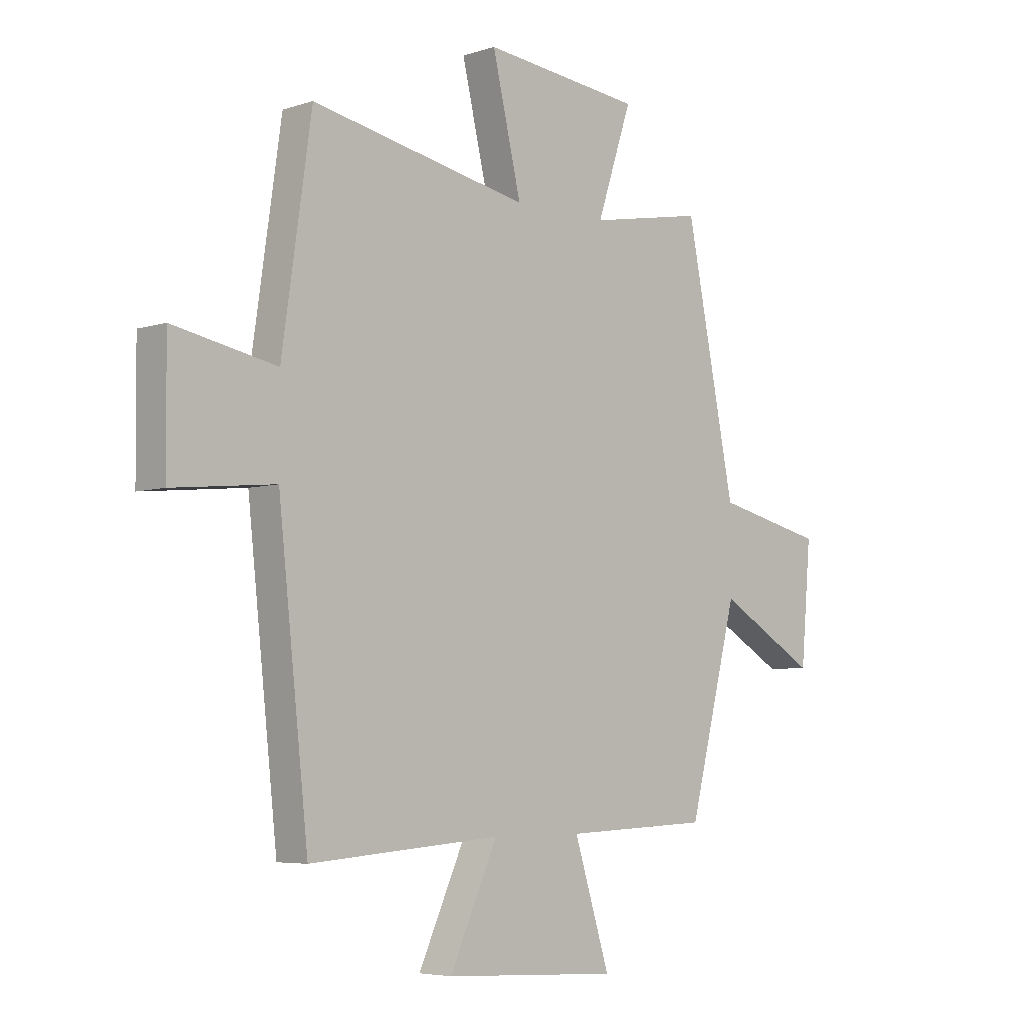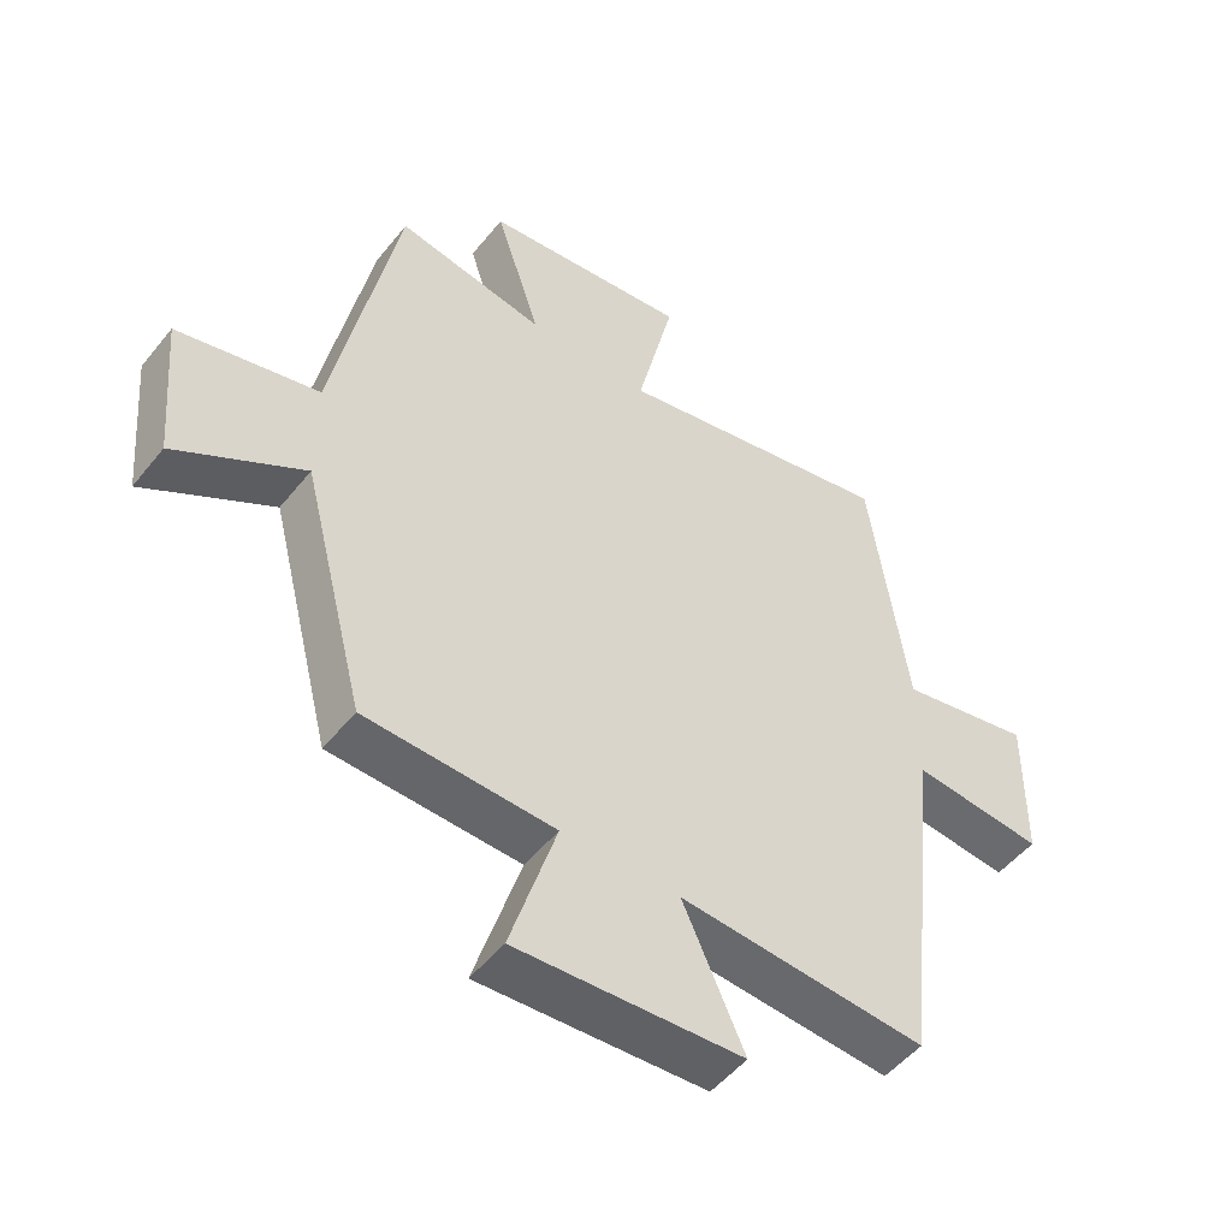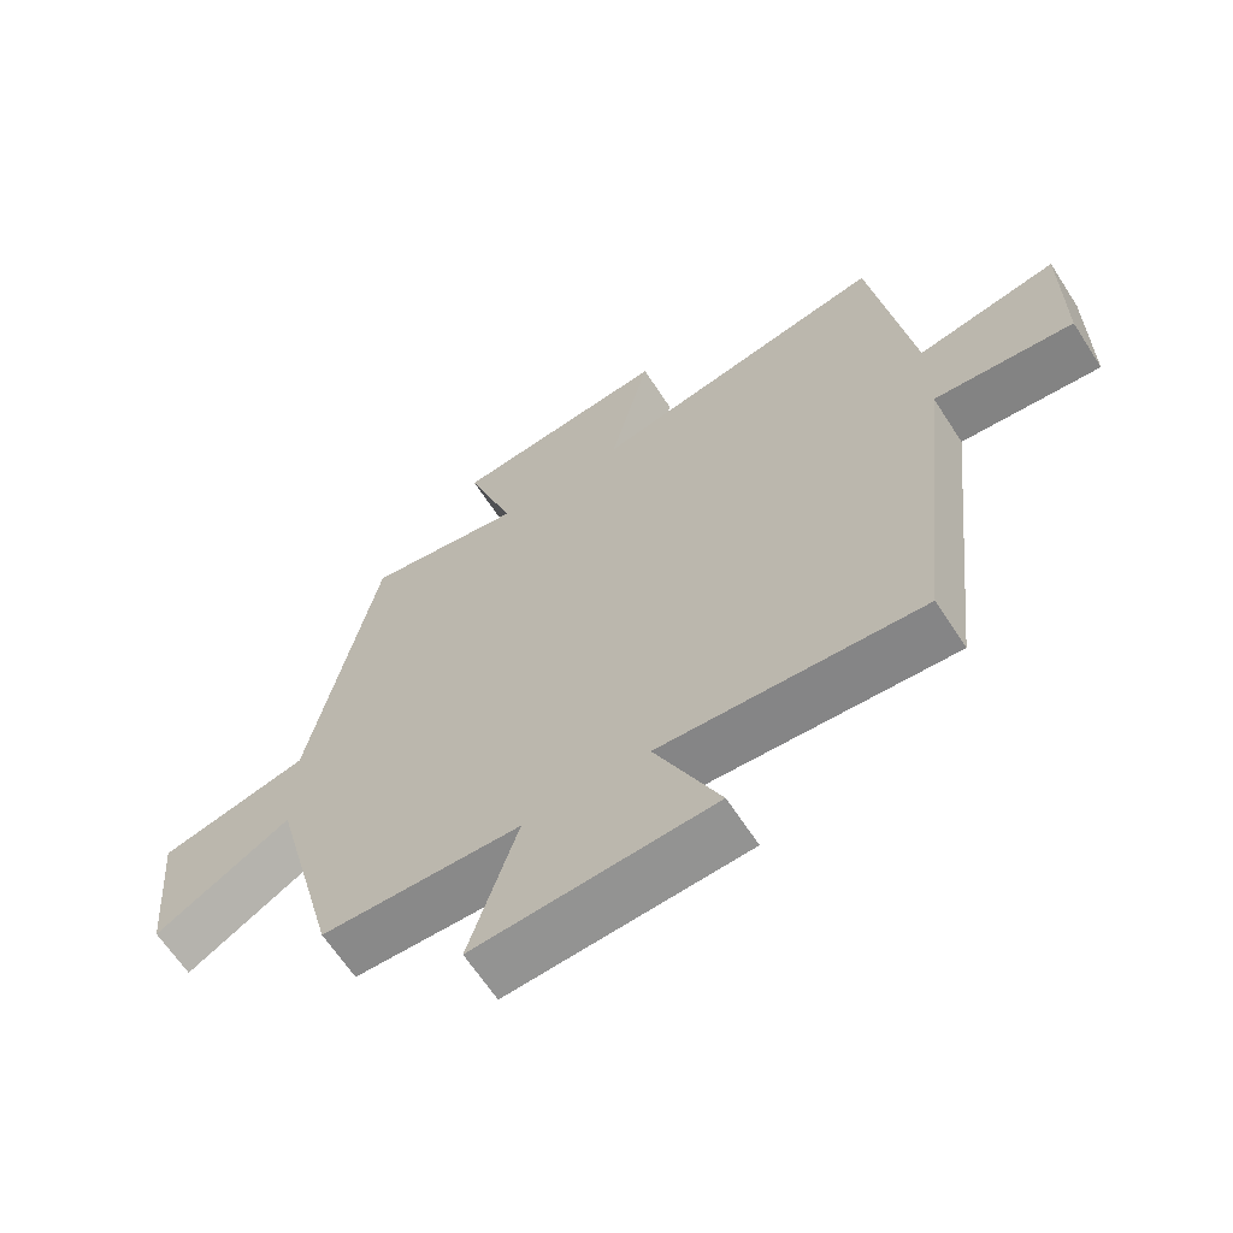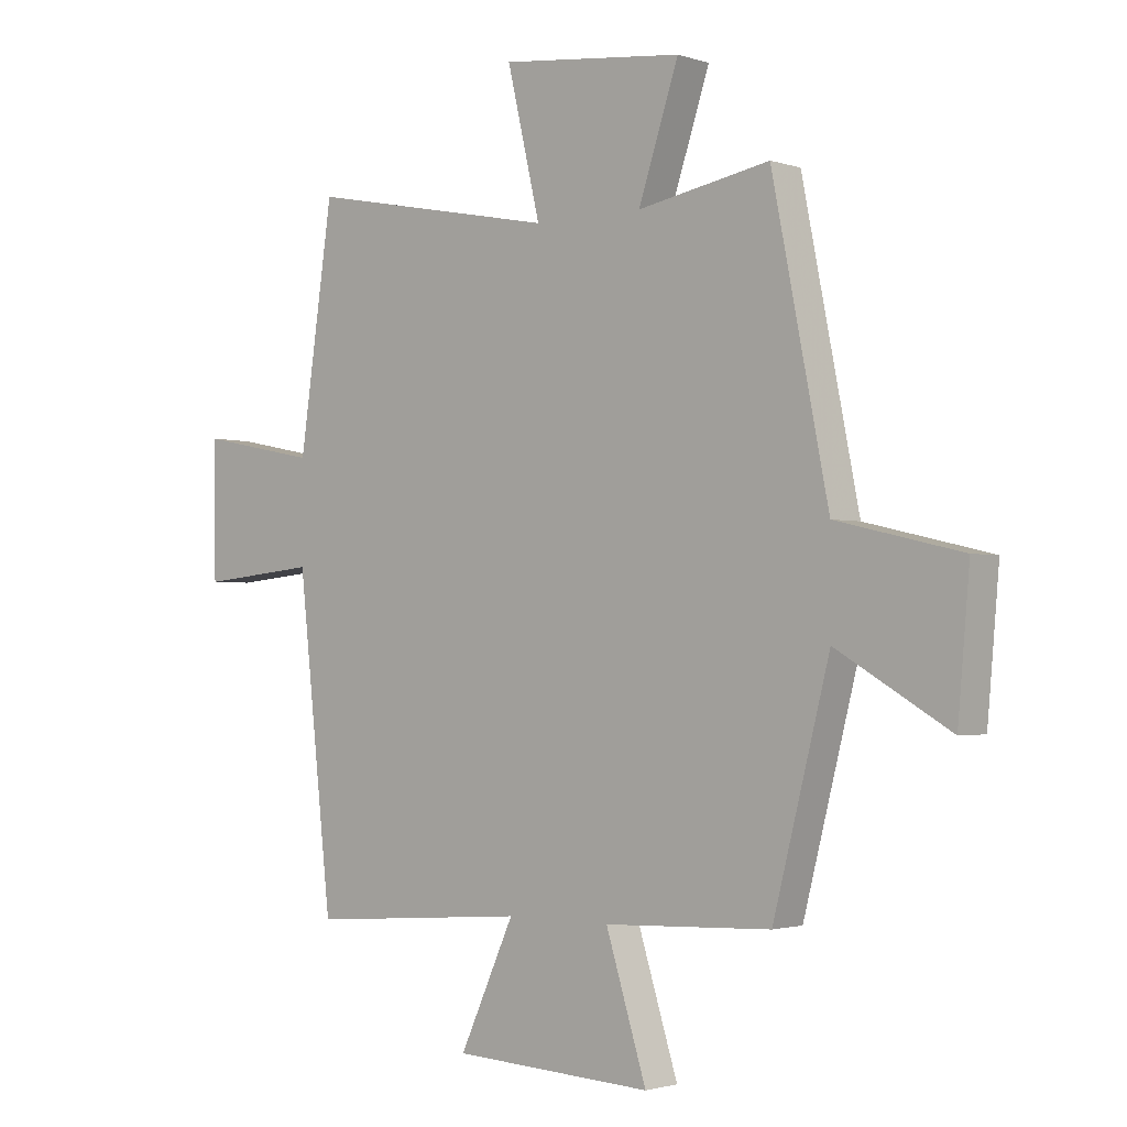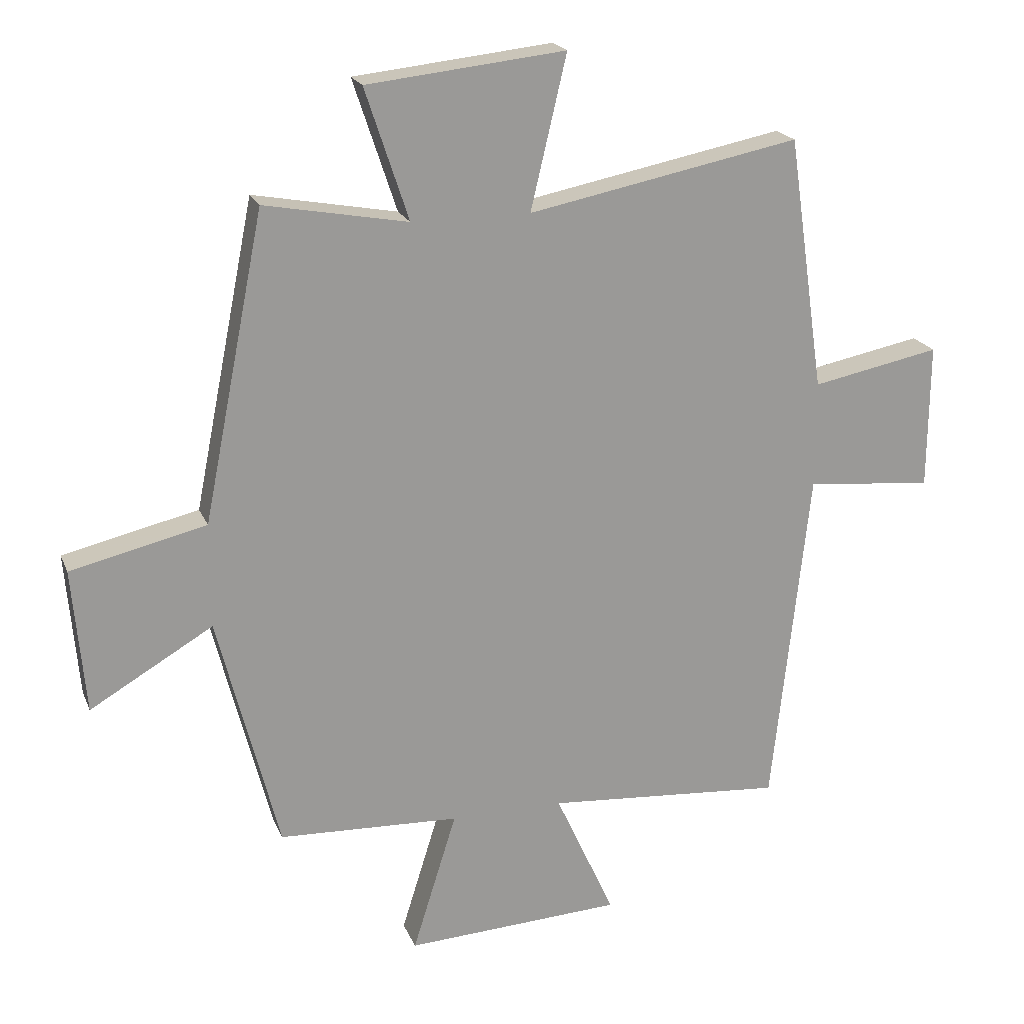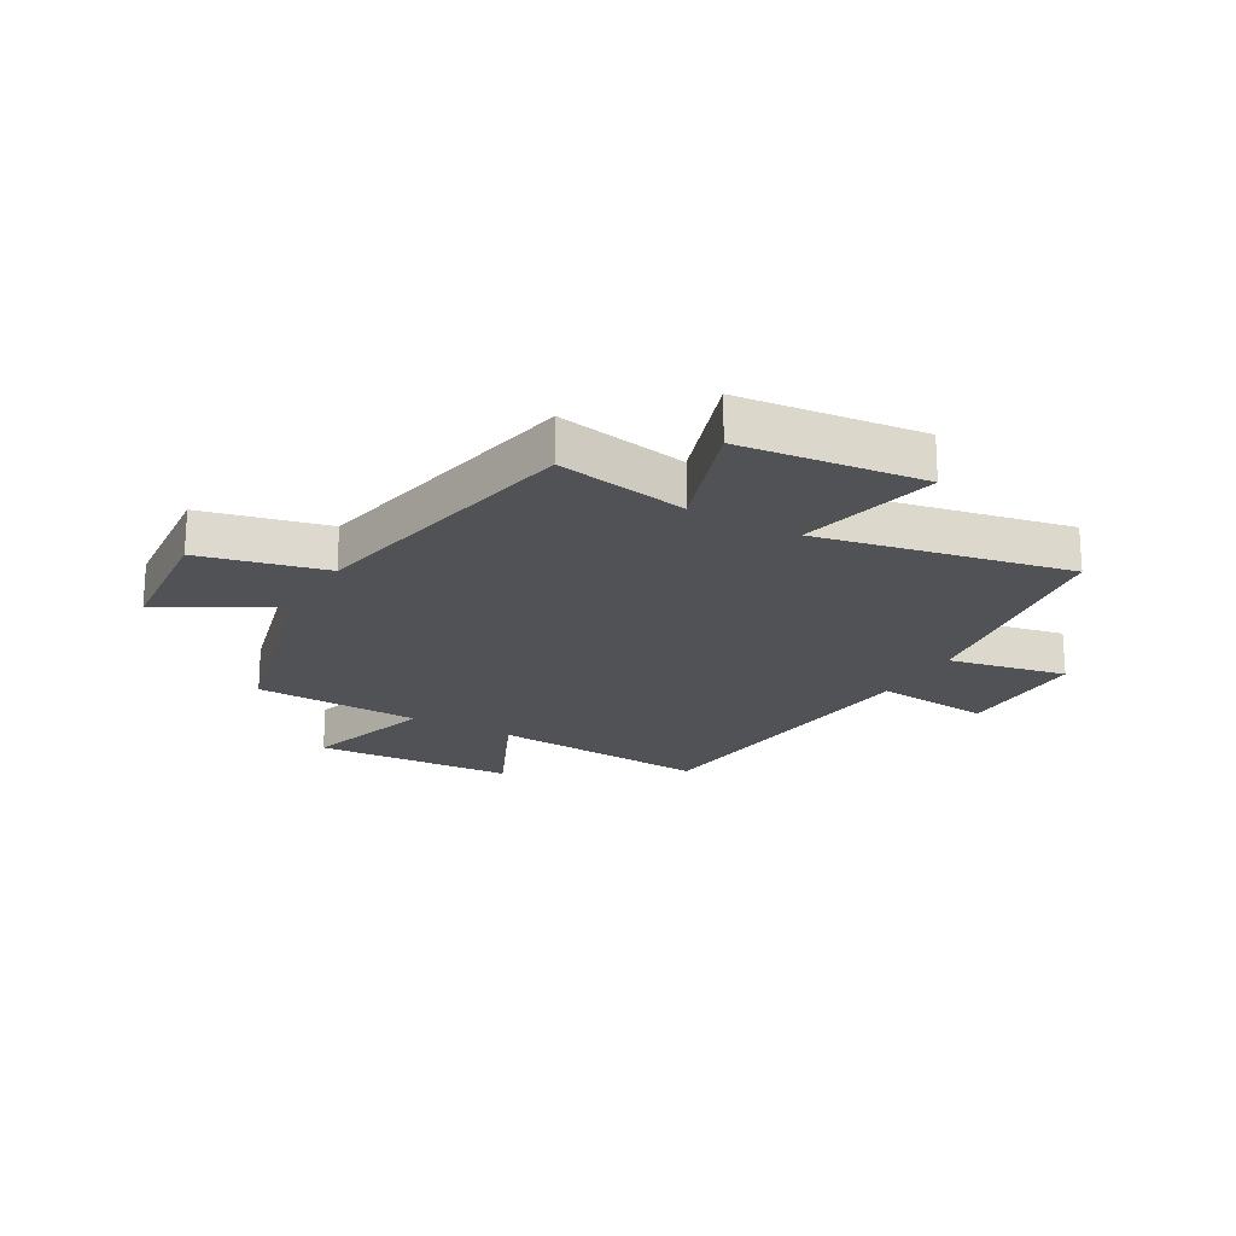
<metadata>
{"format":"obj","ext":"obj","renderer":"f3d","projection":"perspective","resolution":1024,"background":"white","views":[{"elev":-5.4,"azim":135.2,"up":"+Z"},{"elev":-50.5,"azim":-37.3,"up":"+Z"},{"elev":-64.8,"azim":33.0,"up":"+Z"},{"elev":-1.8,"azim":-139.2,"up":"+Z"},{"elev":20.2,"azim":-17.8,"up":"+Z"},{"elev":-20.8,"azim":-29.5,"up":"+Y"}]}
</metadata>
<code>
v -0.403 0.07 -0.488
v -0.5 0.07 -0.11
v -0.695 0.07 -0.224
v -0.715 0.07 0.006
v -0.5 0.07 0.056
v -0.403 0.07 0.542
v -0.176 0.07 0.5
v -0.245 0.07 0.708
v 0.069 0.07 0.742
v 0.012 0.07 0.5
v 0.442 0.07 0.585
v 0.5 0.07 0.183
v 0.703 0.07 0.223
v 0.701 0.07 -0.007
v 0.5 0.07 0.013
v 0.441 0.07 -0.529
v 0.064 0.07 -0.5
v 0.158 0.07 -0.706
v -0.186 0.07 -0.724
v -0.116 0.07 -0.5
v -0.403 0 -0.488
v -0.5 0 -0.11
v -0.695 0 -0.224
v -0.715 0 0.006
v -0.5 0 0.056
v -0.403 0 0.542
v -0.176 0 0.5
v -0.245 0 0.708
v 0.069 0 0.742
v 0.012 0 0.5
v 0.442 0 0.585
v 0.5 0 0.183
v 0.703 0 0.223
v 0.701 0 -0.007
v 0.5 0 0.013
v 0.441 0 -0.529
v 0.064 0 -0.5
v 0.158 0 -0.706
v -0.186 0 -0.724
v -0.116 0 -0.5
f 17 18 19 20
f 17 20 1 2
f 15 16 17 2
f 12 13 14 15
f 10 11 12 15
f 10 15 2
f 7 8 9 10
f 7 10 2 3
f 5 6 7
f 5 7 3
f 3 4 5
f 40 39 38 37
f 22 21 40 37
f 22 37 36 35
f 35 34 33 32
f 35 32 31 30
f 22 35 30
f 30 29 28 27
f 23 22 30 27
f 27 26 25
f 23 27 25
f 25 24 23
f 1 21 22 2
f 2 22 23 3
f 3 23 24 4
f 4 24 25 5
f 5 25 26 6
f 6 26 27 7
f 7 27 28 8
f 8 28 29 9
f 9 29 30 10
f 10 30 31 11
f 11 31 32 12
f 12 32 33 13
f 13 33 34 14
f 14 34 35 15
f 15 35 36 16
f 16 36 37 17
f 17 37 38 18
f 18 38 39 19
f 19 39 40 20
f 20 40 21 1

</code>
